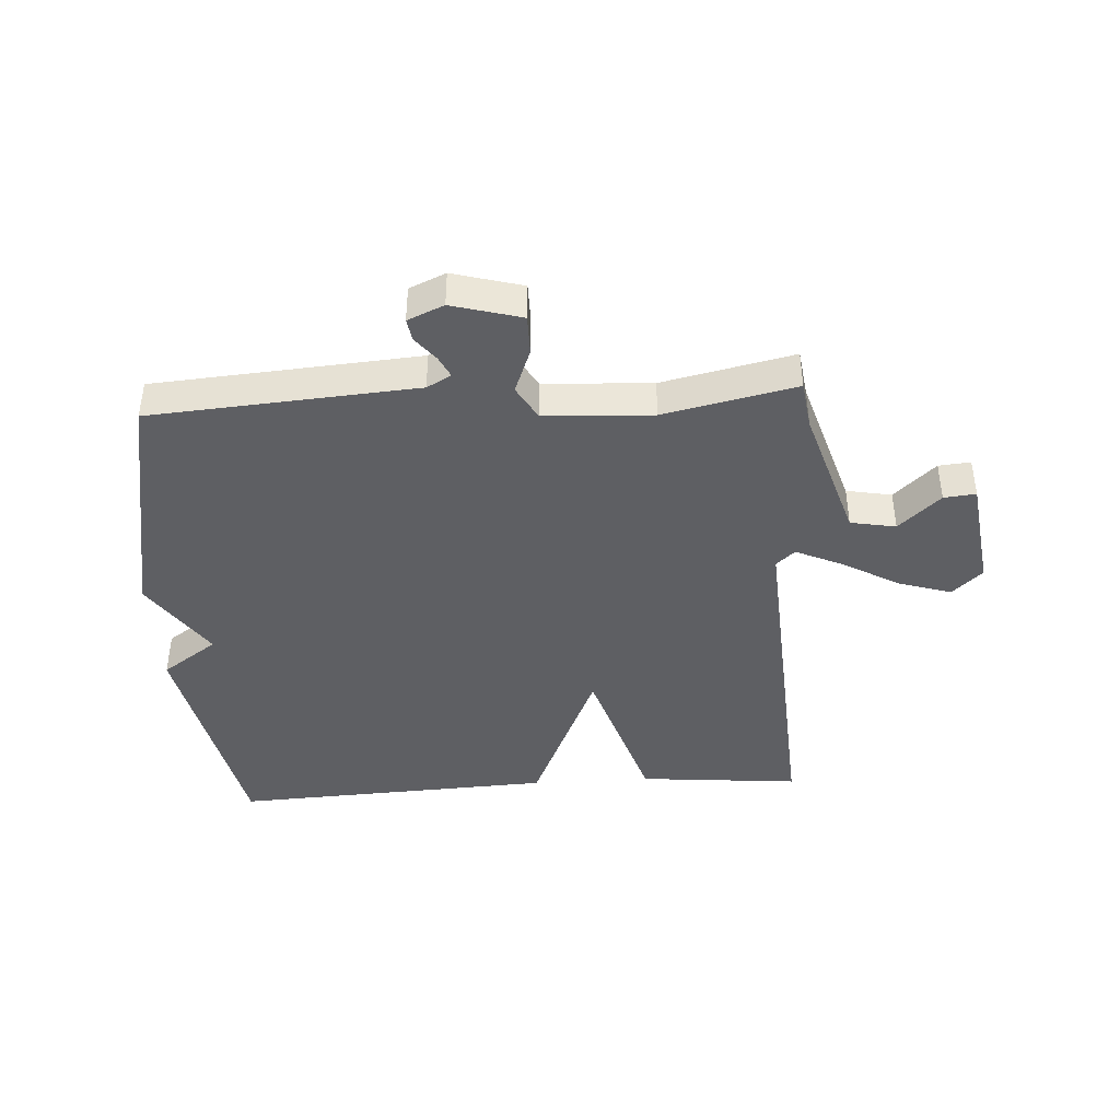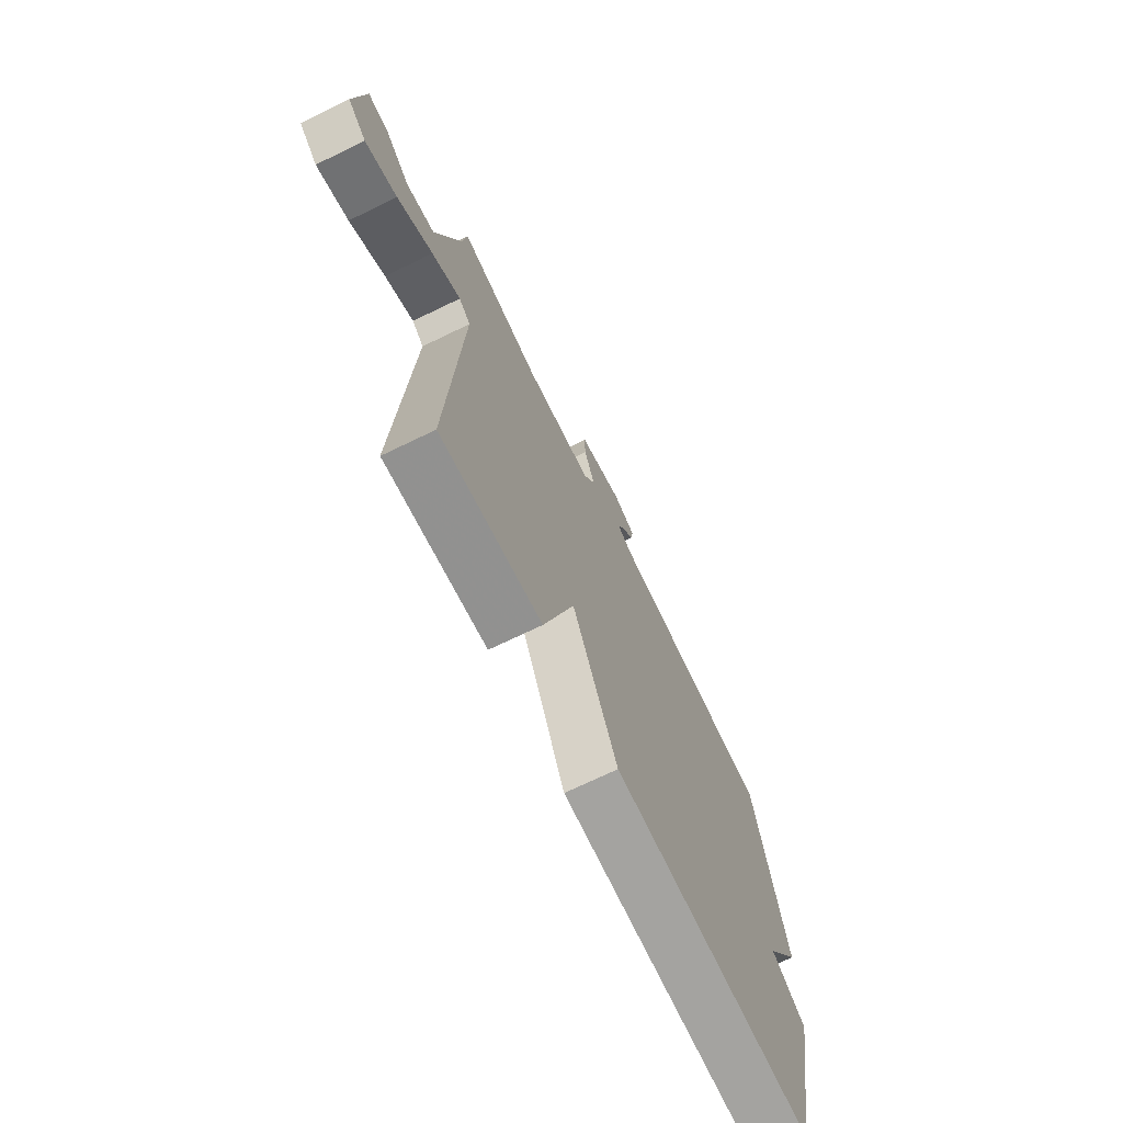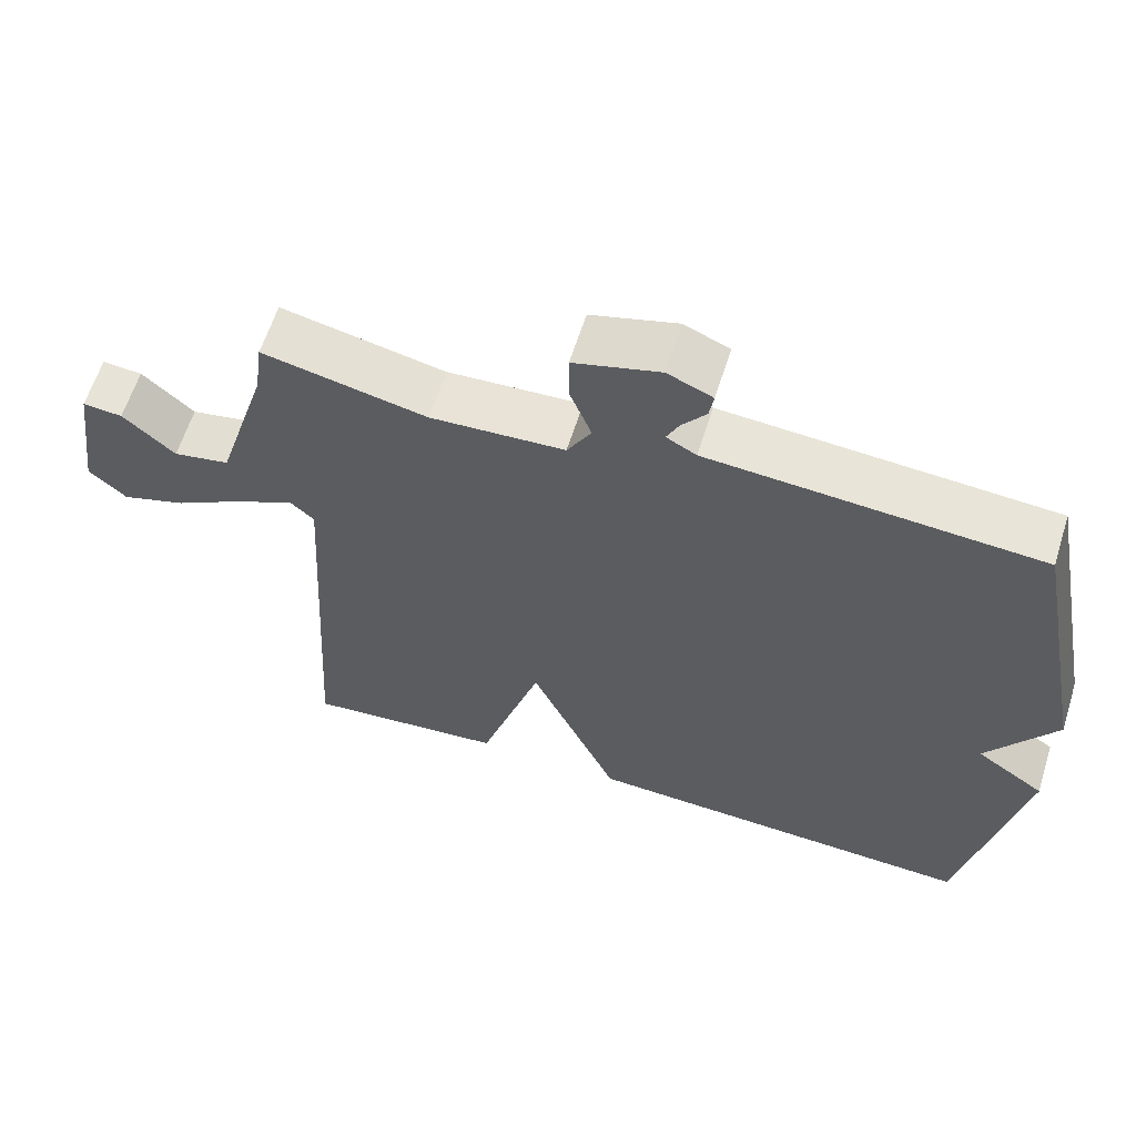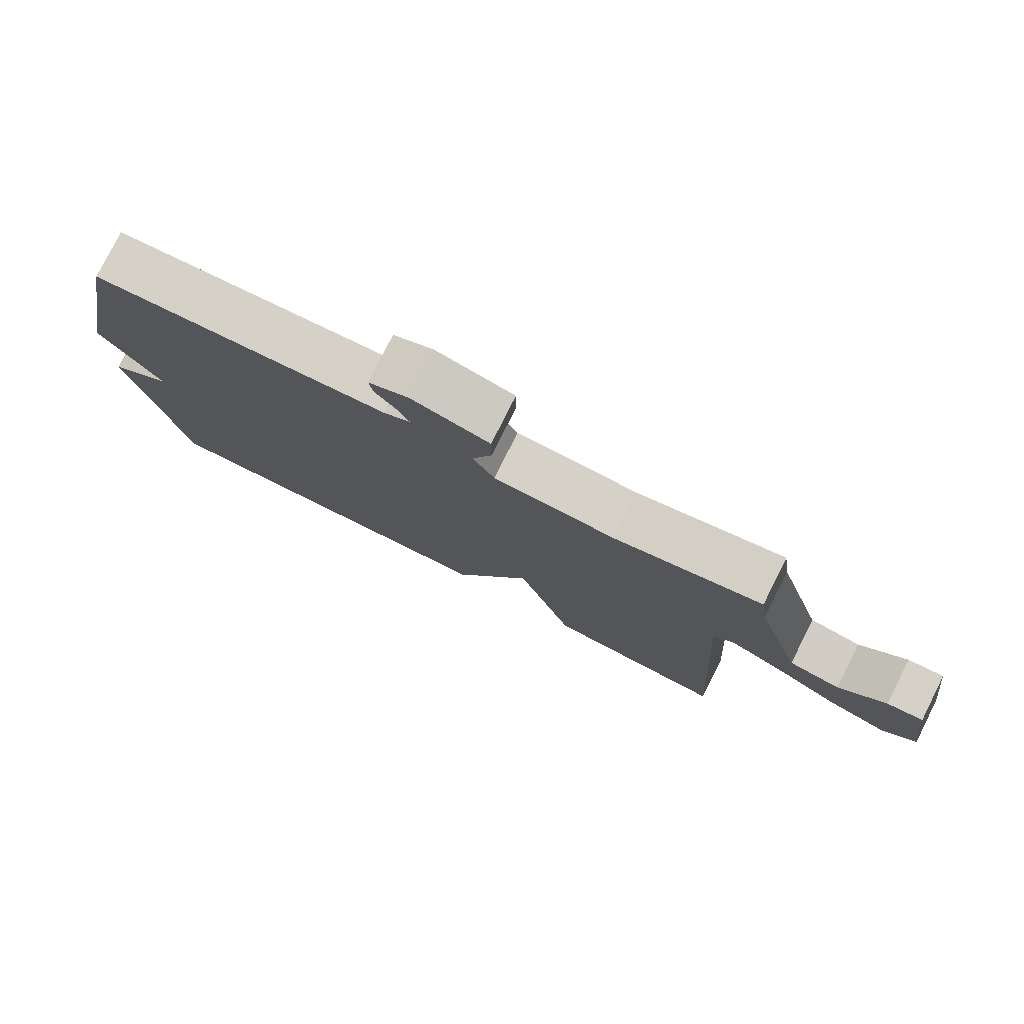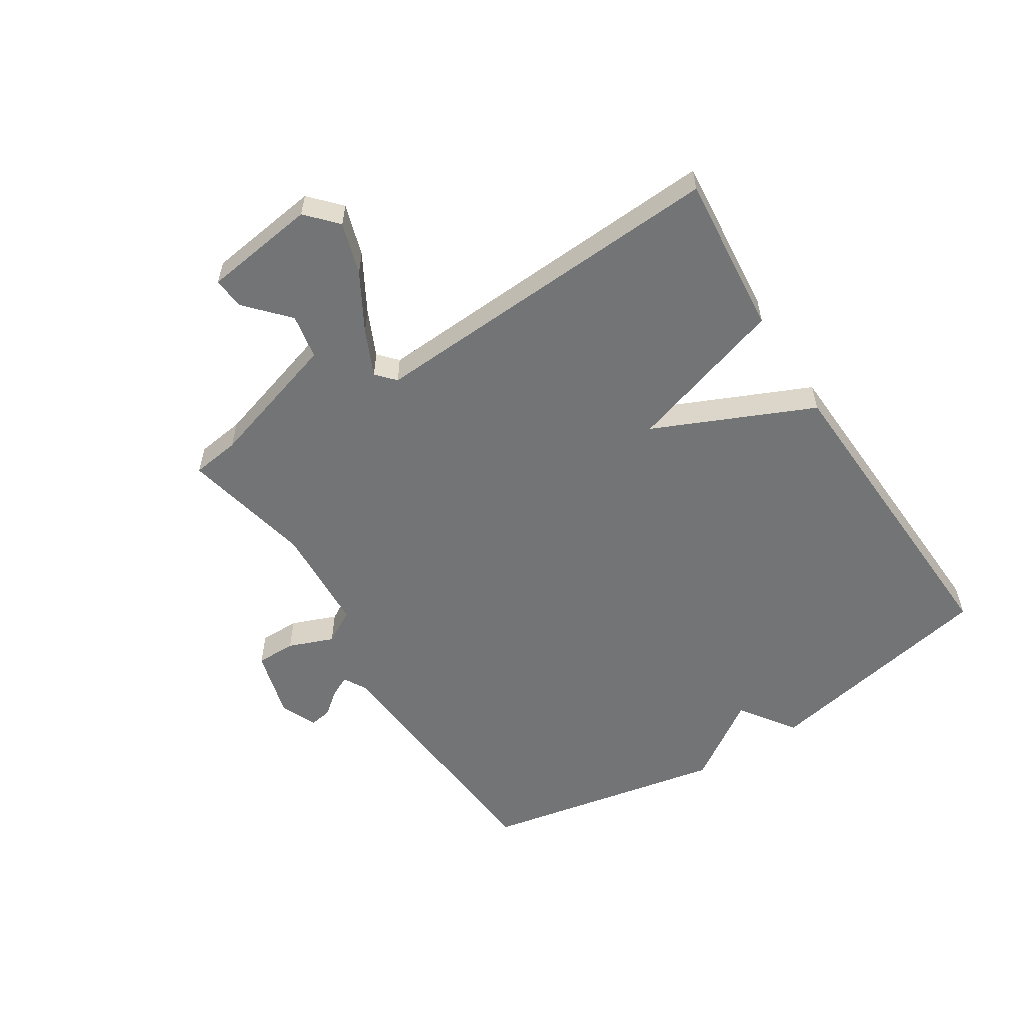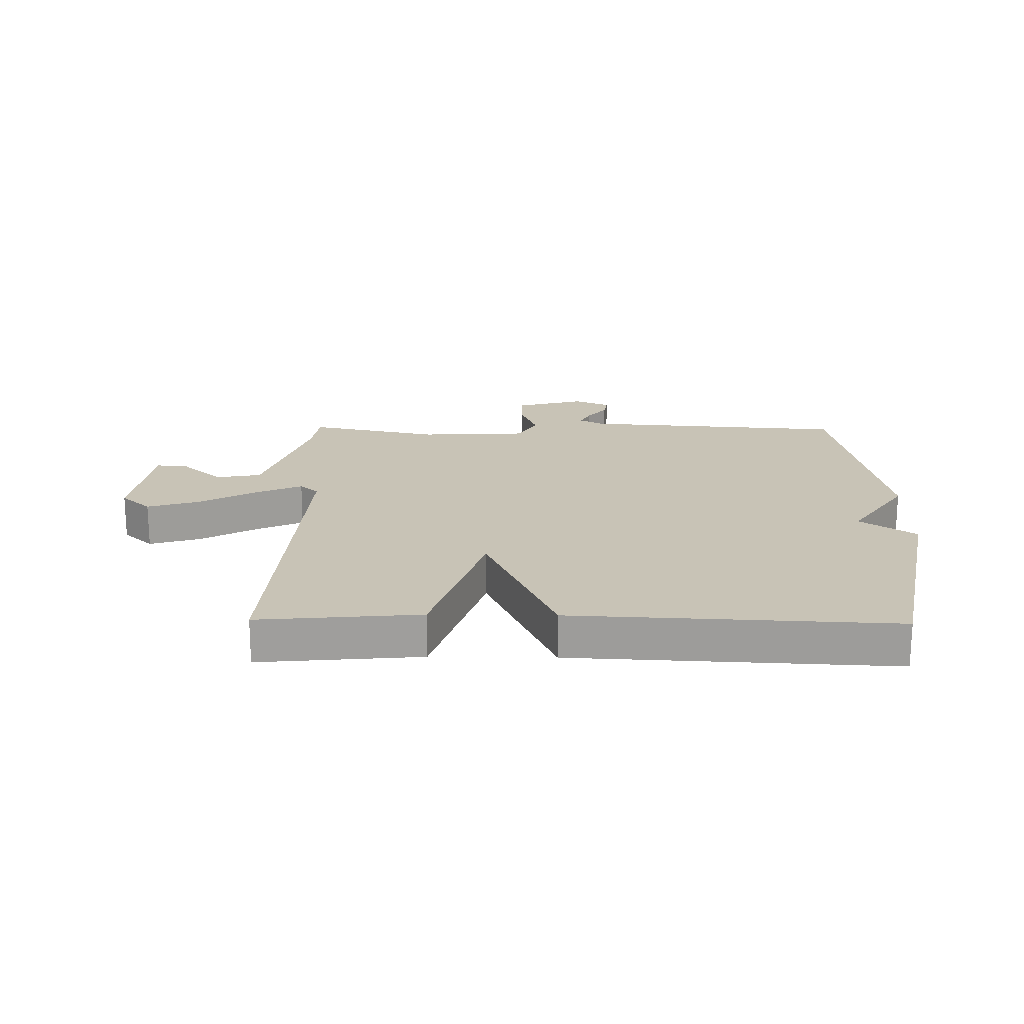
<metadata>
{"format":"obj","ext":"obj","renderer":"f3d","projection":"perspective","resolution":1024,"background":"white","views":[{"elev":-41.8,"azim":3.6,"up":"+Y"},{"elev":-70.6,"azim":115.9,"up":"+Z"},{"elev":61.4,"azim":-162.6,"up":"+Z"},{"elev":78.6,"azim":26.7,"up":"+Z"},{"elev":-56.2,"azim":122.4,"up":"+Y"},{"elev":19.4,"azim":-179.1,"up":"+Y"}]}
</metadata>
<code>
v 0.5 0.07 0.5
v 0.511 0.07 0.42
v 0.58 0.07 0.195
v 0.655 0.07 0.181
v 0.724 0.07 0.244
v 0.777 0.07 0.249
v 0.803 0.07 0.061
v 0.753 0.07 0.015
v 0.667 0.07 0.042
v 0.572 0.07 0.096
v 0.495 0.07 0.131
v 0.464 0.07 0.103
v 0.5 0.07 -0.5
v 0.233 0.07 -0.475
v 0.15 0.07 -0.211
v 0.033 0.07 -0.475
v -0.5 0.07 -0.5
v -0.579 0.07 -0.106
v -0.487 0.07 -0.042
v -0.579 0.07 0.094
v -0.5 0.07 0.5
v -0.06 0.07 0.532
v -0.02 0.07 0.554
v -0.037 0.07 0.589
v -0.069 0.07 0.629
v -0.075 0.07 0.666
v -0.015 0.07 0.692
v 0.1 0.07 0.66
v 0.1 0.07 0.594
v 0.071 0.07 0.519
v 0.103 0.07 0.463
v 0.282 0.07 0.453
v 0.5 0 0.5
v 0.511 0 0.42
v 0.58 0 0.195
v 0.655 0 0.181
v 0.724 0 0.244
v 0.777 0 0.249
v 0.803 0 0.061
v 0.753 0 0.015
v 0.667 0 0.042
v 0.572 0 0.096
v 0.495 0 0.131
v 0.464 0 0.103
v 0.5 0 -0.5
v 0.233 0 -0.475
v 0.15 0 -0.211
v 0.033 0 -0.475
v -0.5 0 -0.5
v -0.579 0 -0.106
v -0.487 0 -0.042
v -0.579 0 0.094
v -0.5 0 0.5
v -0.06 0 0.532
v -0.02 0 0.554
v -0.037 0 0.589
v -0.069 0 0.629
v -0.075 0 0.666
v -0.015 0 0.692
v 0.1 0 0.66
v 0.1 0 0.594
v 0.071 0 0.519
v 0.103 0 0.463
v 0.282 0 0.453
f 28 29 30
f 27 28 30
f 26 27 30
f 25 26 30
f 24 25 30
f 23 24 30 31
f 22 23 31
f 21 22 31
f 20 21 31
f 19 20 31
f 17 18 19
f 16 17 19
f 15 16 19
f 15 19 31 32
f 14 15 32
f 13 14 32
f 12 13 32
f 8 9 10
f 7 8 10
f 6 7 10
f 5 6 10
f 4 5 10
f 3 4 10 11
f 2 3 11
f 11 12 32
f 2 11 32
f 1 2 32
f 62 61 60
f 62 60 59
f 62 59 58
f 62 58 57
f 62 57 56
f 63 62 56 55
f 63 55 54
f 63 54 53
f 63 53 52
f 63 52 51
f 51 50 49
f 51 49 48
f 51 48 47
f 64 63 51 47
f 64 47 46
f 64 46 45
f 64 45 44
f 42 41 40
f 42 40 39
f 42 39 38
f 42 38 37
f 42 37 36
f 43 42 36 35
f 43 35 34
f 64 44 43
f 64 43 34
f 64 34 33
f 1 33 34 2
f 2 34 35 3
f 3 35 36 4
f 4 36 37 5
f 5 37 38 6
f 6 38 39 7
f 7 39 40 8
f 8 40 41 9
f 9 41 42 10
f 10 42 43 11
f 11 43 44 12
f 12 44 45 13
f 13 45 46 14
f 14 46 47 15
f 15 47 48 16
f 16 48 49 17
f 17 49 50 18
f 18 50 51 19
f 19 51 52 20
f 20 52 53 21
f 21 53 54 22
f 22 54 55 23
f 23 55 56 24
f 24 56 57 25
f 25 57 58 26
f 26 58 59 27
f 27 59 60 28
f 28 60 61 29
f 29 61 62 30
f 30 62 63 31
f 31 63 64 32
f 32 64 33 1

</code>
